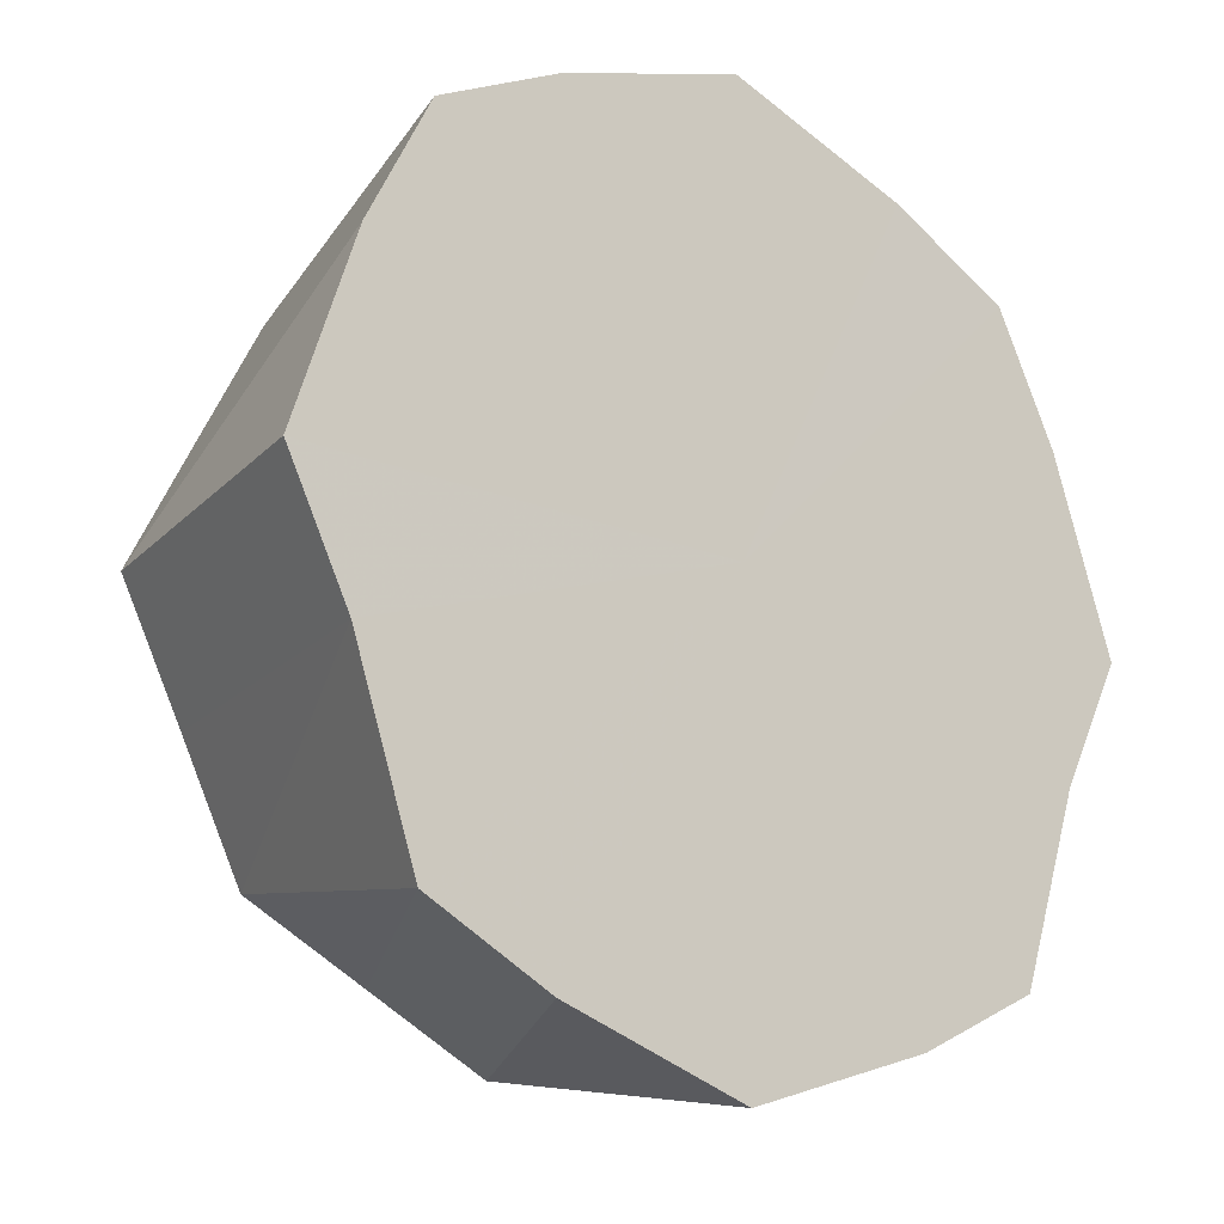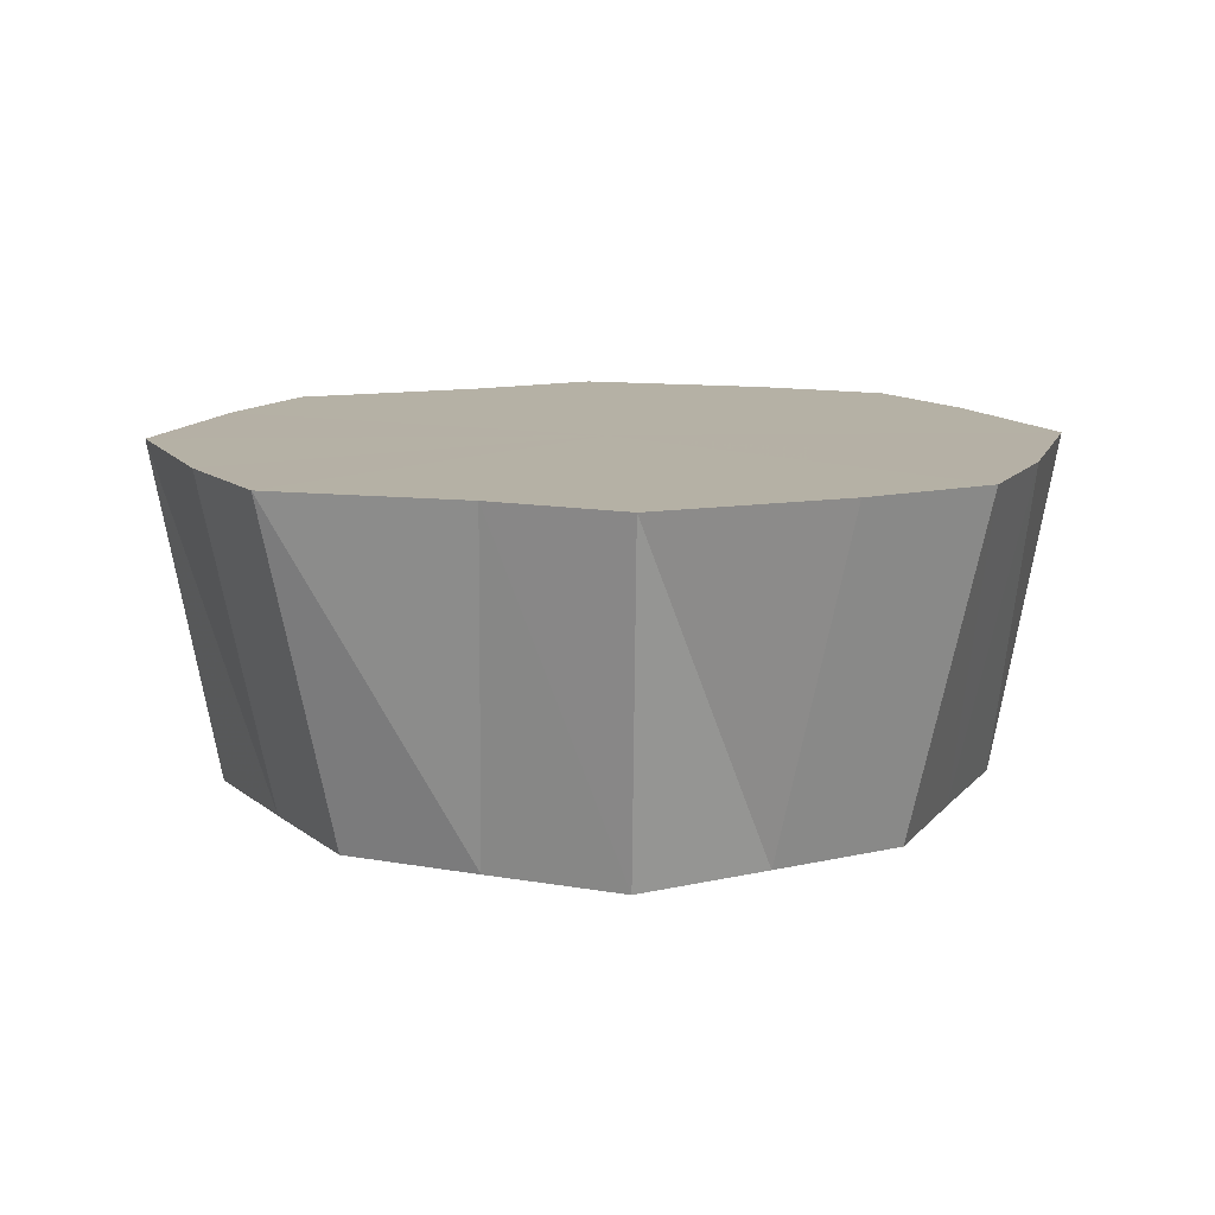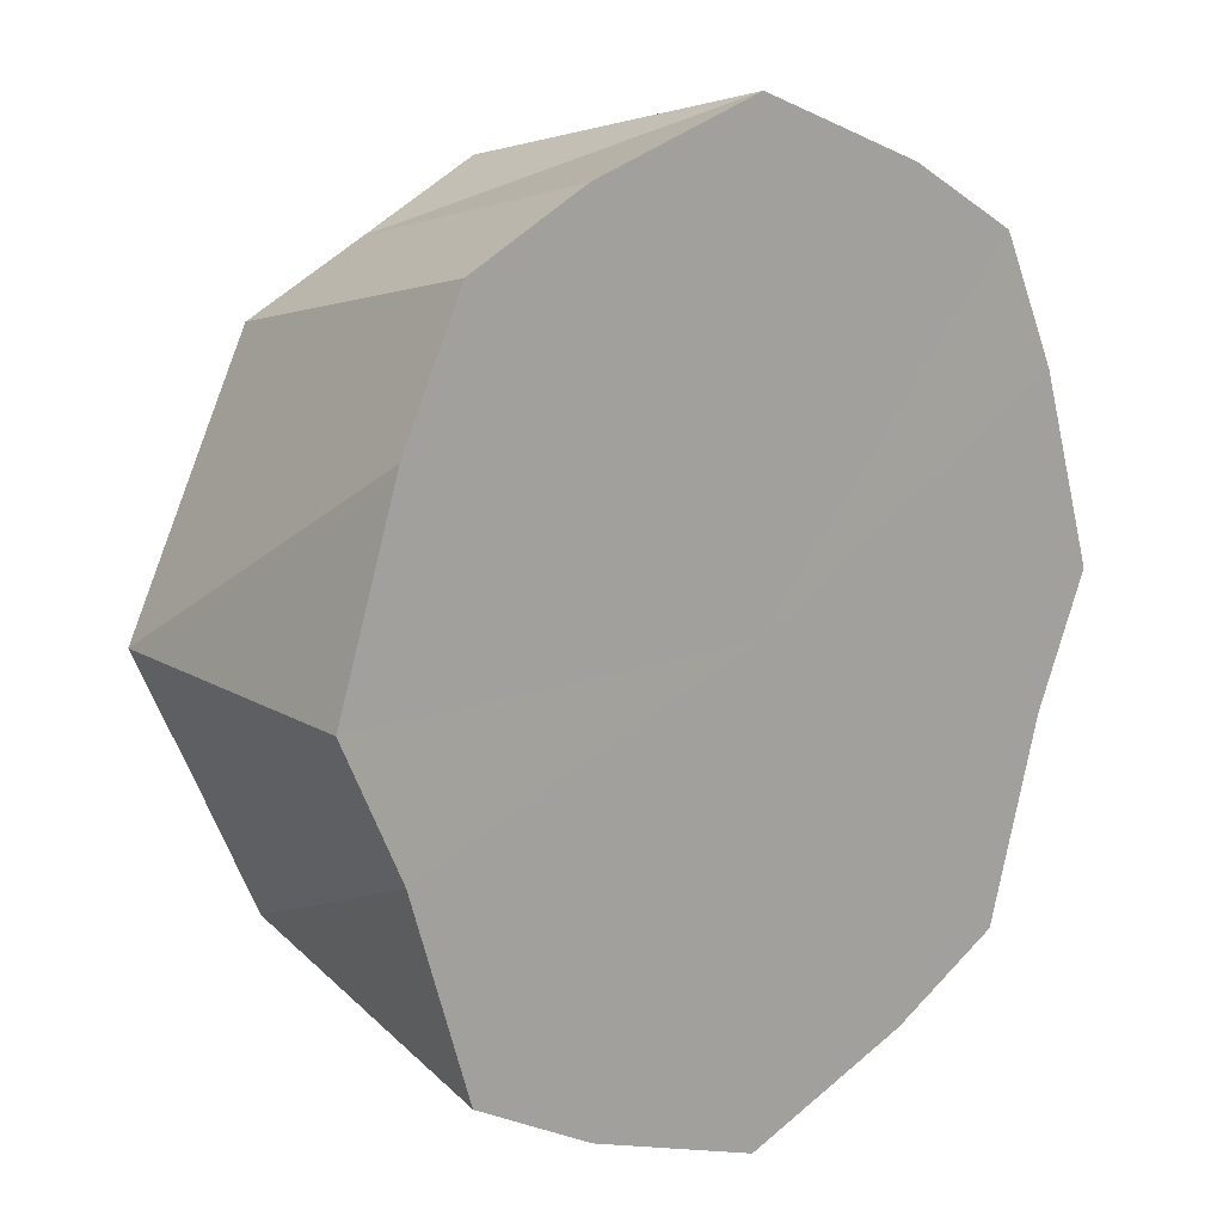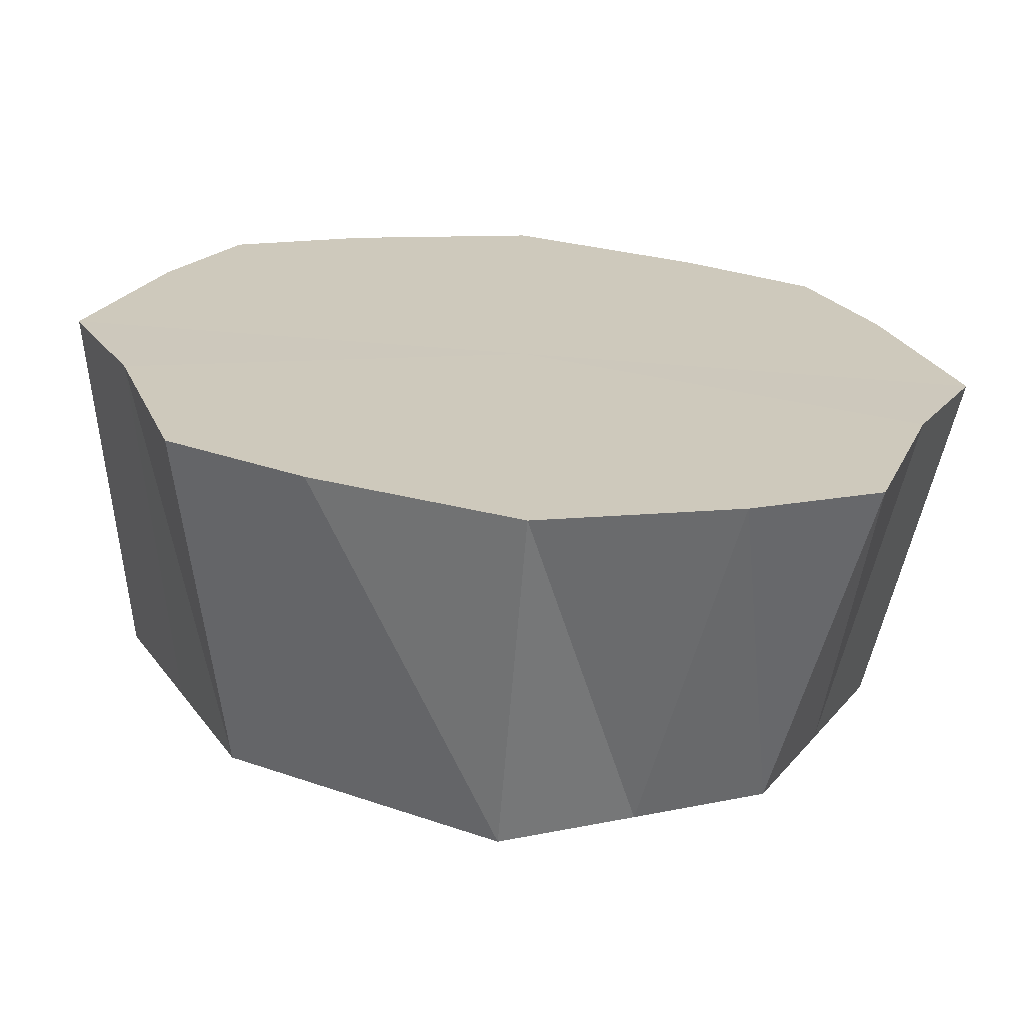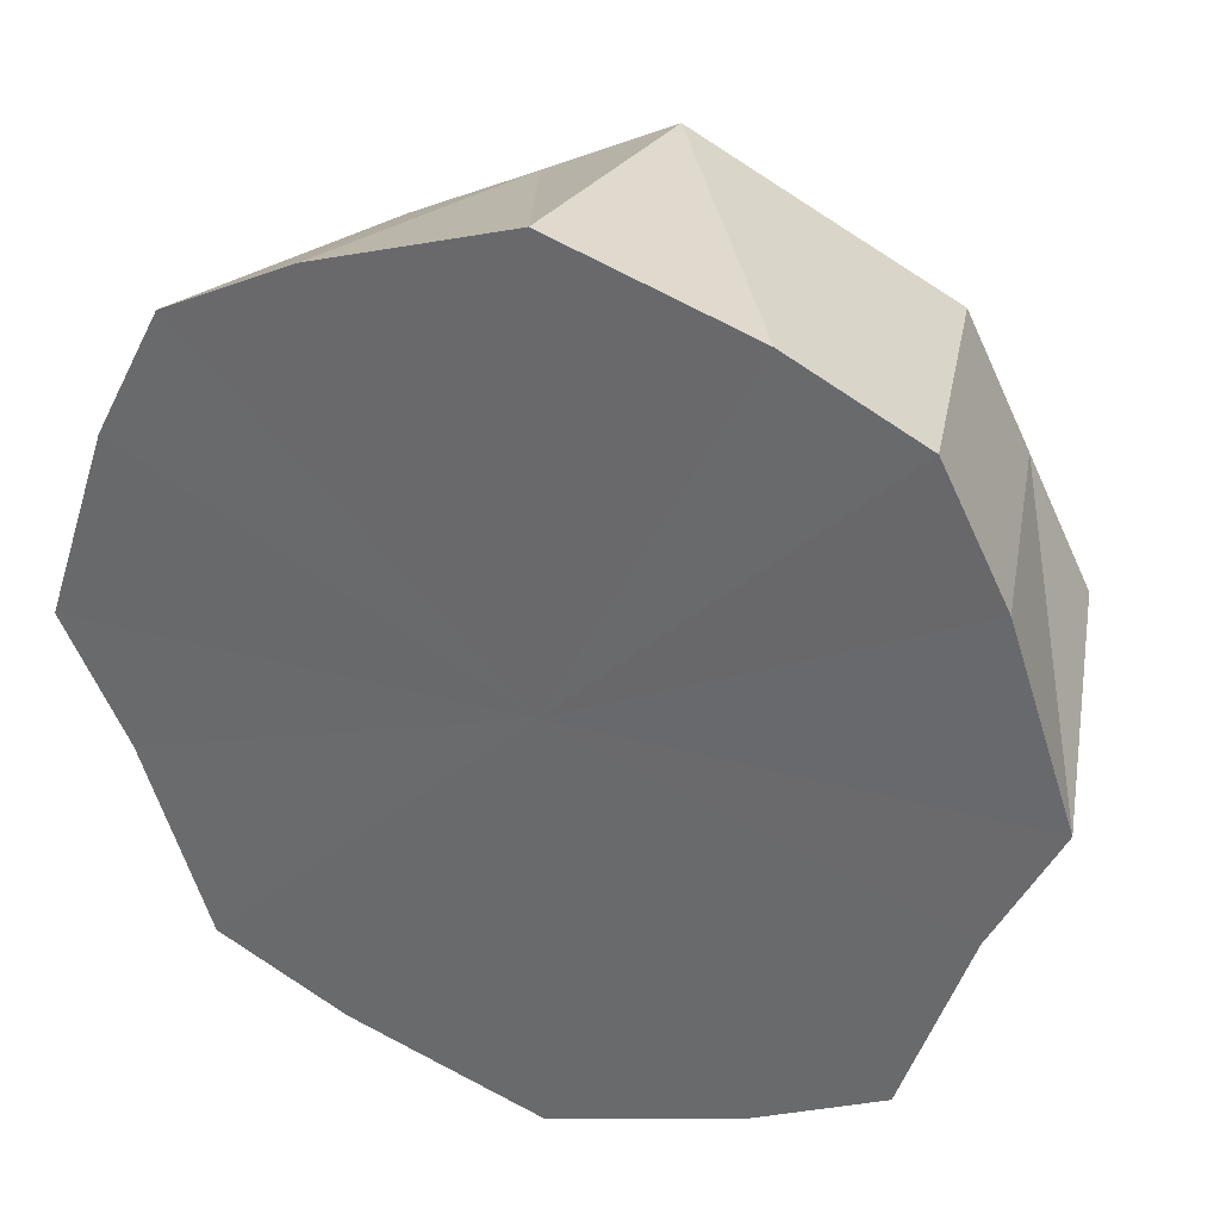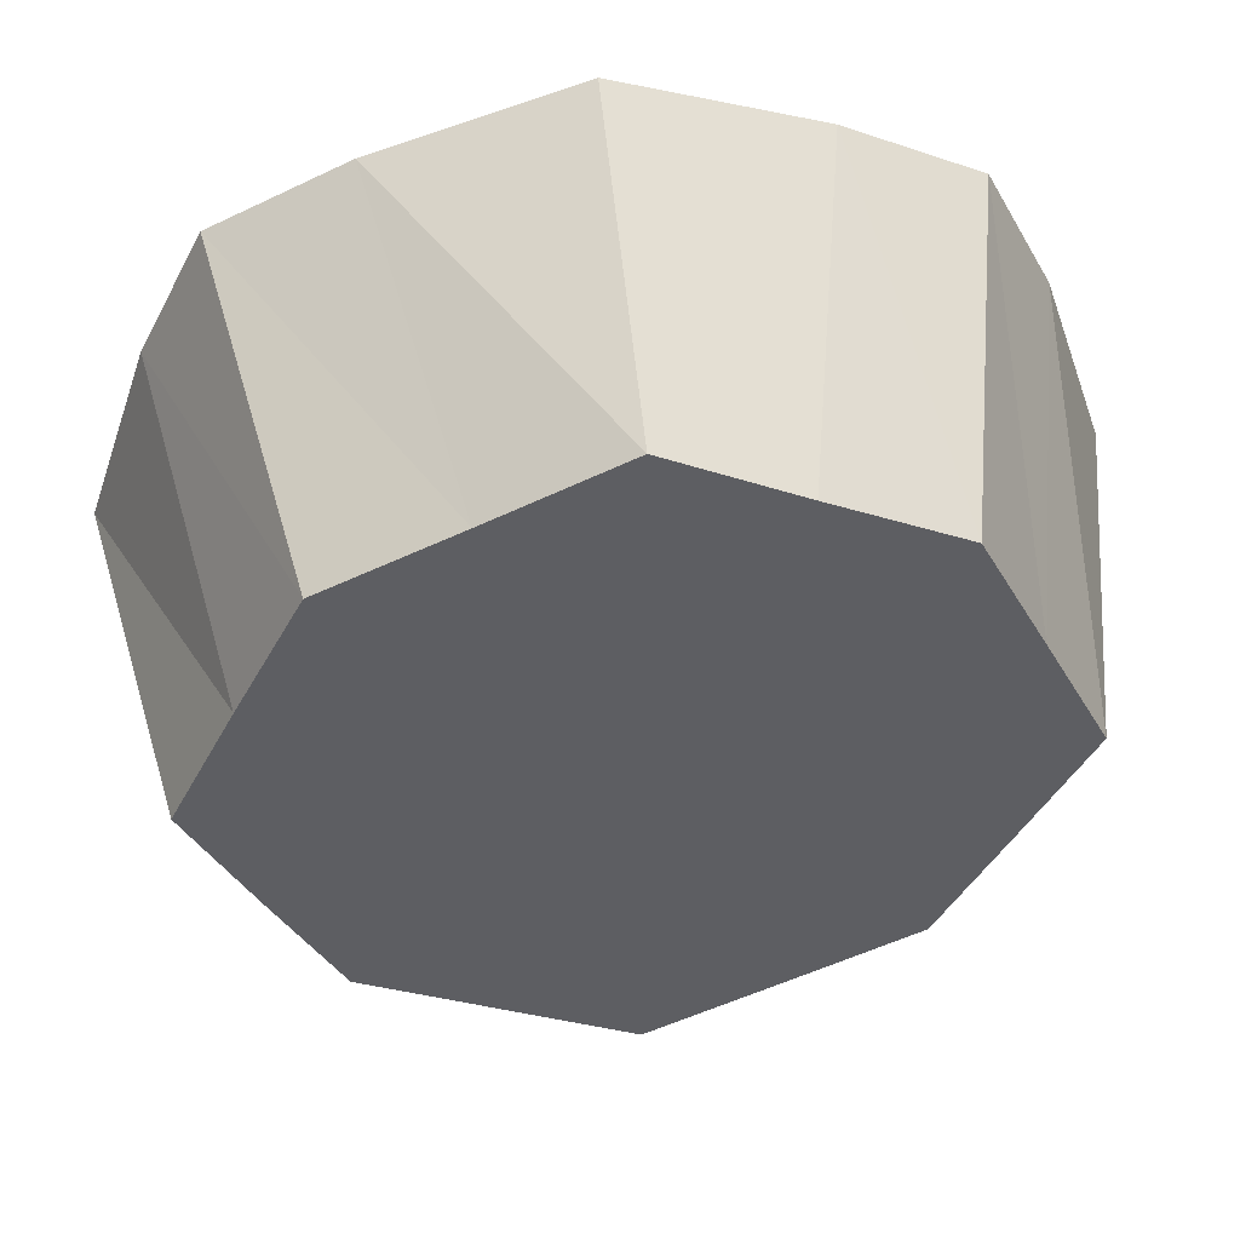
<metadata>
{"format":"obj","ext":"obj","renderer":"f3d","projection":"perspective","resolution":1024,"background":"white","views":[{"elev":-18.2,"azim":-39.1,"up":"+Y"},{"elev":11.8,"azim":87.1,"up":"+Z"},{"elev":11.9,"azim":-44.7,"up":"+Y"},{"elev":-68.2,"azim":-4.4,"up":"+Y"},{"elev":33.9,"azim":20.4,"up":"+Y"},{"elev":49.5,"azim":173.8,"up":"+Y"}]}
</metadata>
<code>
o 22895
v 2162 1880 7.593
v 2162 1880 7.593
v 2162 1880 7.54
v 2162 1880 7.593
v 2162 1880 7.54
v 2162 1880 7.593
v 2162 1880 7.54
v 2162 1880 7.593
v 2162 1880 7.54
v 2162 1880 7.593
v 2162 1880 7.54
v 2162 1880 7.593
v 2162 1880 7.54
v 2162 1880 7.593
v 2162 1880 7.593
v 2162 1880 7.54
v 2162 1880 7.54
v 2162 1880 7.54
v 2162 1880 7.54
v 2162 1880 7.54
v 2162 1880 7.593
v 2162 1880 7.54
v 2162 1880 7.593
v 2162 1880 7.593
v 2162 1880 7.54
v 2162 1880 7.593
v 2162 1880 7.593
v 2162 1880 7.54
v 2162 1880 7.593
v 2162 1880 7.54
v 2162 1880 7.54
v 2162 1880 7.54
v 2162 1880 7.54
v 2162 1880 7.593
v 2162 1880 7.54
v 2162 1880 7.593
v 2162 1880 7.54
v 2162 1880 7.54
v 2162 1880 7.54
v 2162 1880 7.593
v 2162 1880 7.54
v 2162 1880 7.593
v 2162 1880 7.54
v 2162 1880 7.593
v 2162 1880 7.593
v 2162 1880 7.593
v 2162 1880 7.54
v 2162 1880 7.54
v 2162 1880 7.593
v 2162 1880 7.593
v 2162 1880 7.54
v 2162 1880 7.593
v 2162 1880 7.593
v 2162 1880 7.593
v 2162 1880 7.54
v 2162 1880 7.54
v 2162 1880 7.593
v 2162 1880 7.54
v 2162 1880 7.593
v 2162 1880 7.54
v 2162 1880 7.54
v 2162 1880 7.593
v 2162 1880 7.54
v 2162 1880 7.54
v 2162 1880 7.593
v 2162 1880 7.54
v 2162 1880 7.593
v 2162 1880 7.54
v 2162 1880 7.54
v 2162 1880 7.593
v 2162 1880 7.593
v 2162 1880 7.593
v 2162 1880 7.593
v 2162 1880 7.593
v 2162 1880 7.593
v 2162 1880 7.593
v 2162 1880 7.593
v 2162 1880 7.593
v 2162 1880 7.593
v 2162 1880 7.593
v 2162 1880 7.593
v 2162 1880 7.593
v 2162 1880 7.593
v 2162 1880 7.593
v 2162 1880 7.593
v 2162 1880 7.593
f 1 2 3
f 2 4 5
f 6 1 7
f 4 8 9
f 10 9 5
f 5 9 11
f 12 13 9
f 9 13 11
f 8 14 13
f 14 15 16
f 17 18 11
f 19 20 11
f 21 22 16
f 16 22 11
f 15 23 22
f 23 24 25
f 26 25 22
f 22 25 11
f 24 27 28
f 27 29 30
f 31 32 11
f 33 31 11
f 34 35 30
f 30 35 11
f 29 36 35
f 37 38 11
f 39 37 11
f 40 41 35
f 35 41 11
f 36 42 41
f 41 43 11
f 44 43 41
f 42 45 43
f 45 46 47
f 47 48 11
f 49 48 47
f 46 50 48
f 48 51 11
f 50 6 51
f 52 51 48
f 51 7 11
f 53 7 51
f 54 55 56
f 57 56 58
f 59 60 61
f 62 63 64
f 65 66 63
f 67 68 69
f 70 71 72
f 72 71 73
f 74 71 70
f 73 71 75
f 76 71 74
f 75 71 77
f 78 71 76
f 77 71 79
f 80 71 78
f 79 71 81
f 82 71 80
f 81 71 83
f 84 71 82
f 83 71 85
f 86 71 84
f 85 71 86

</code>
